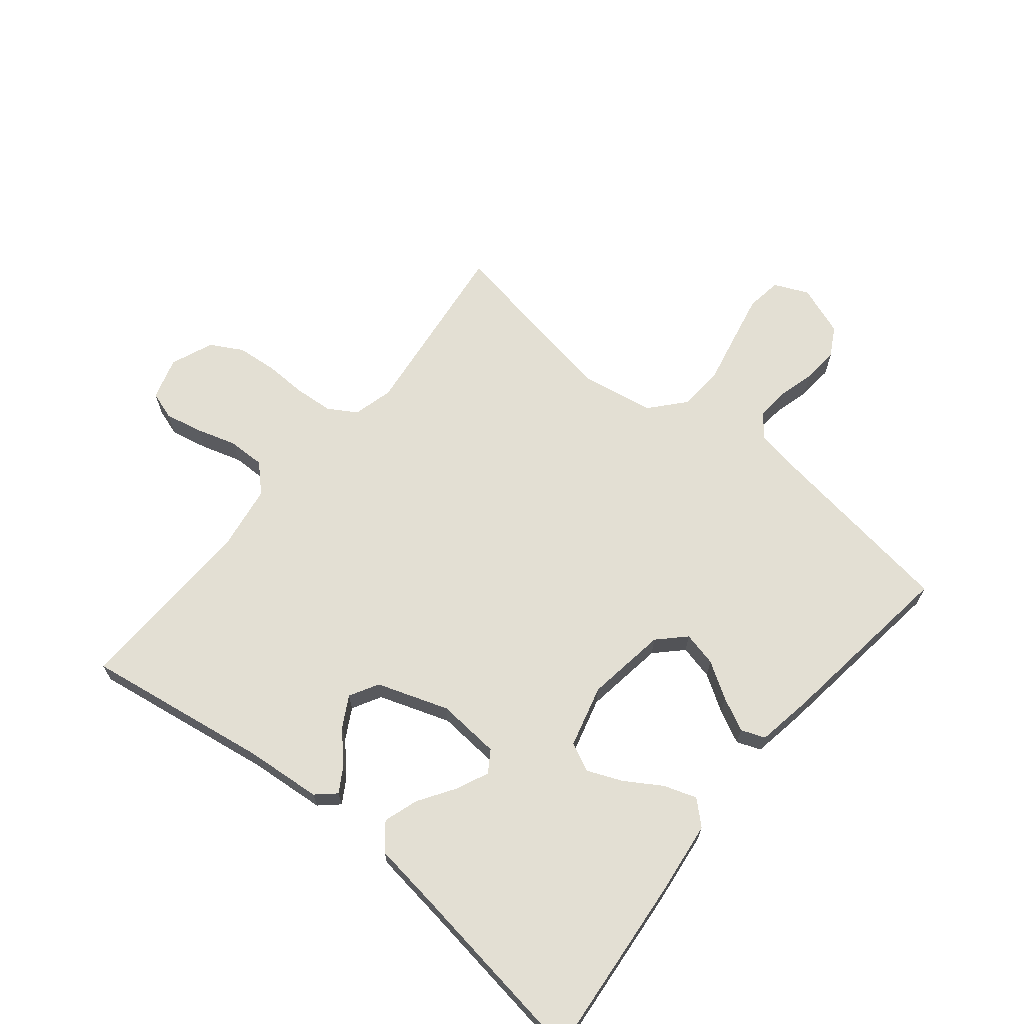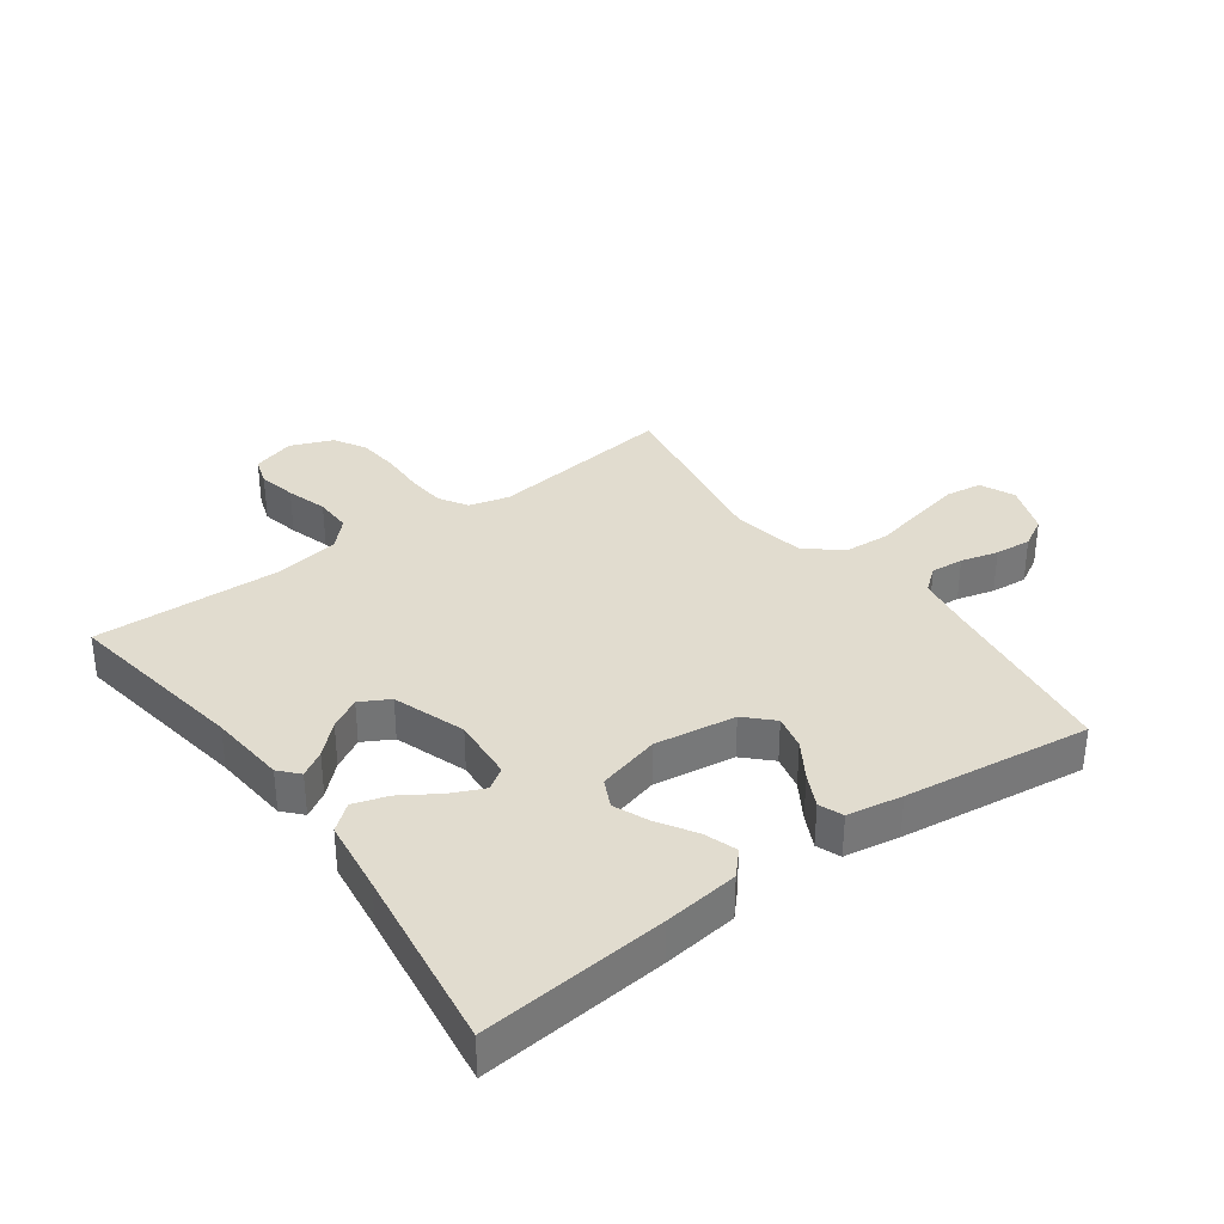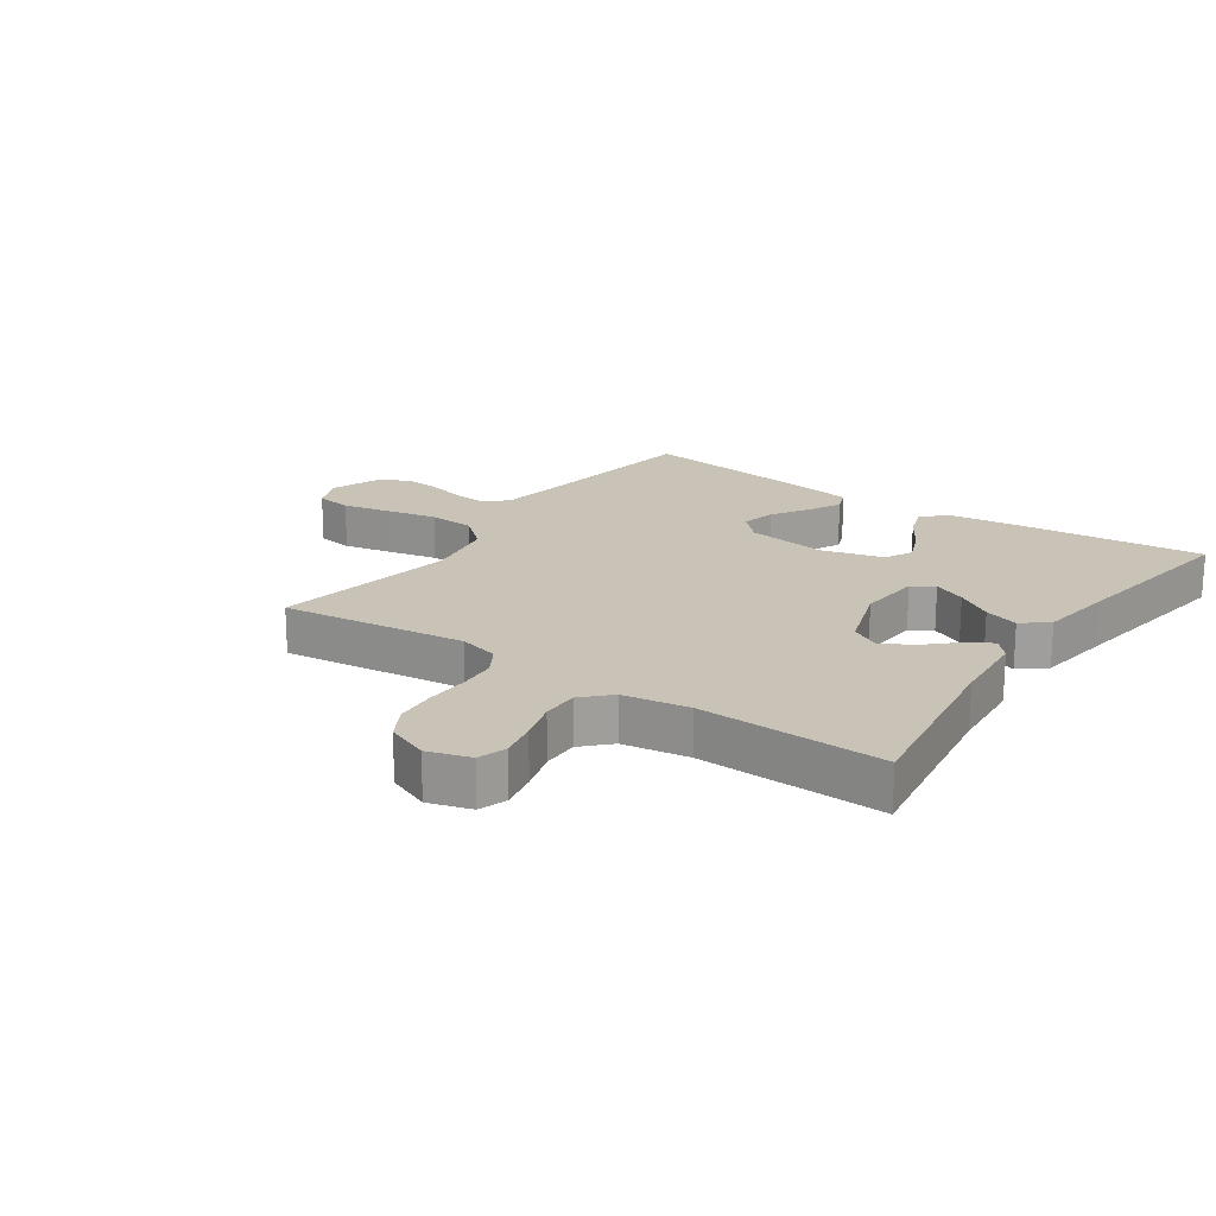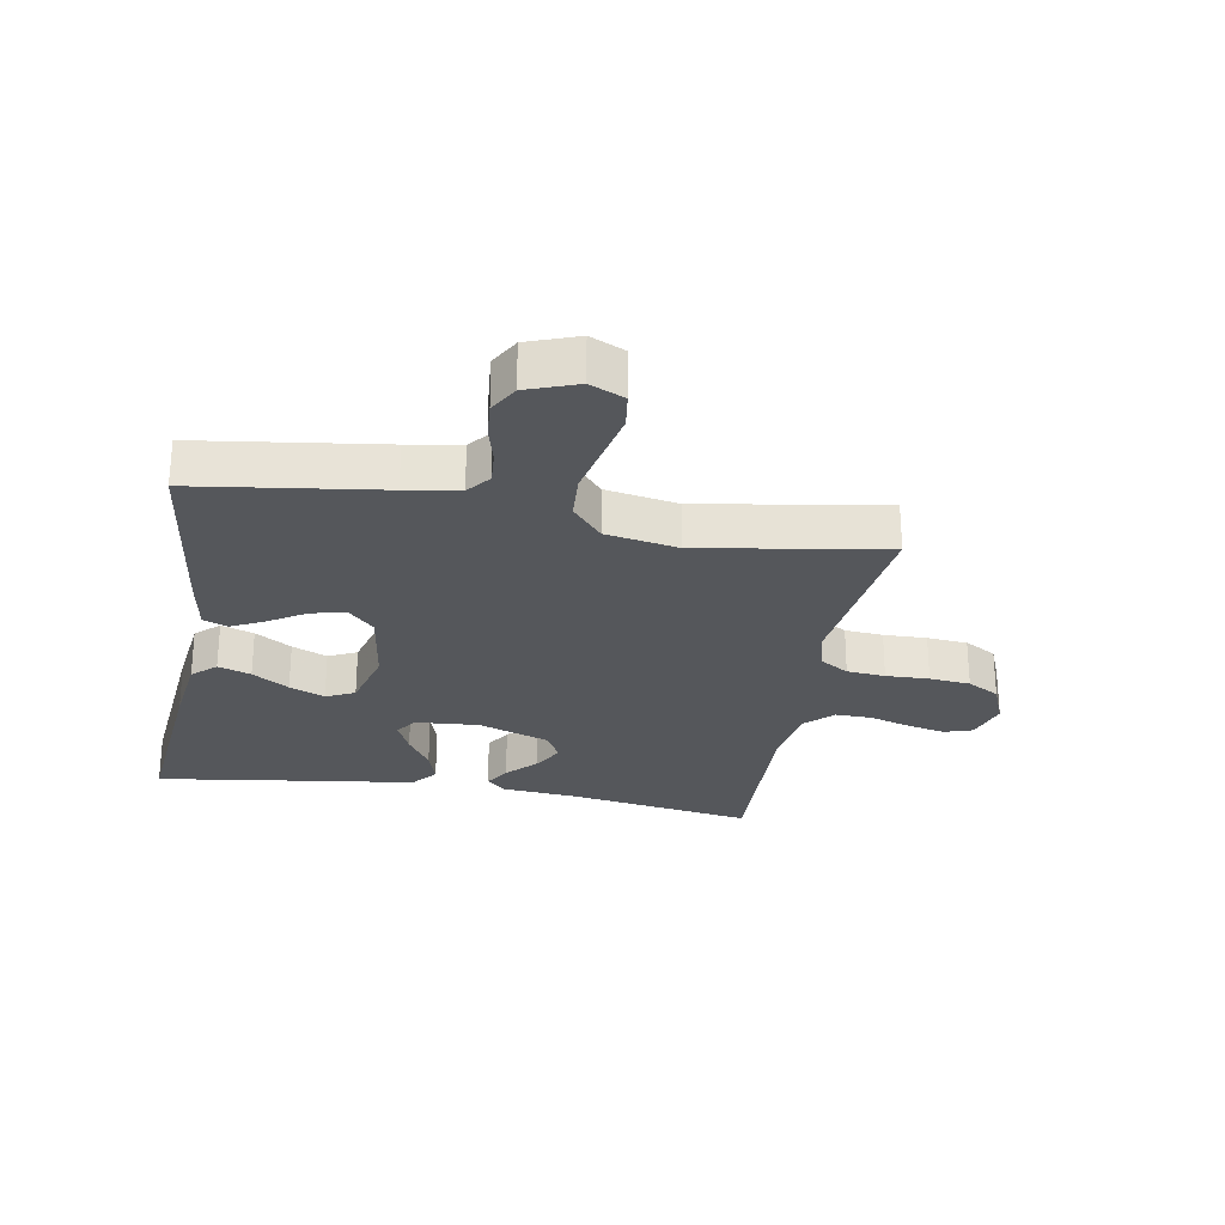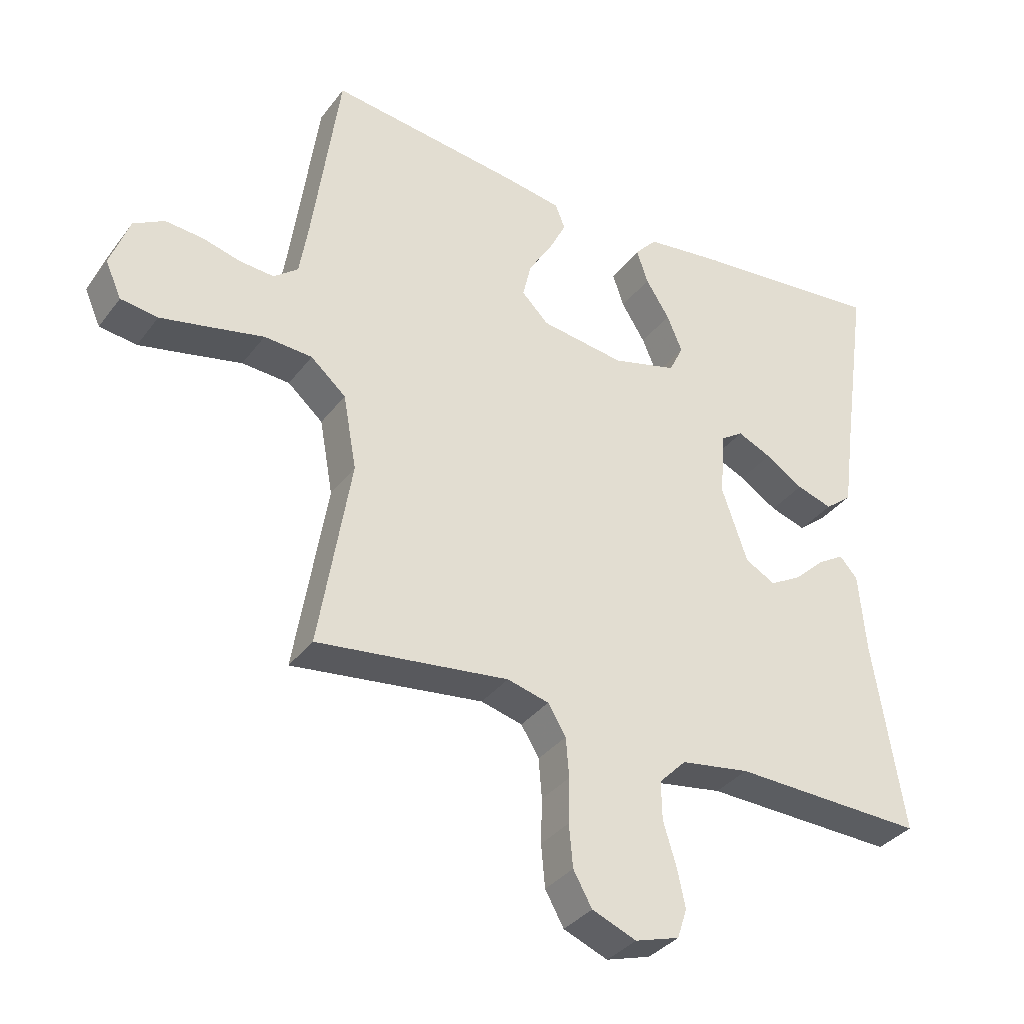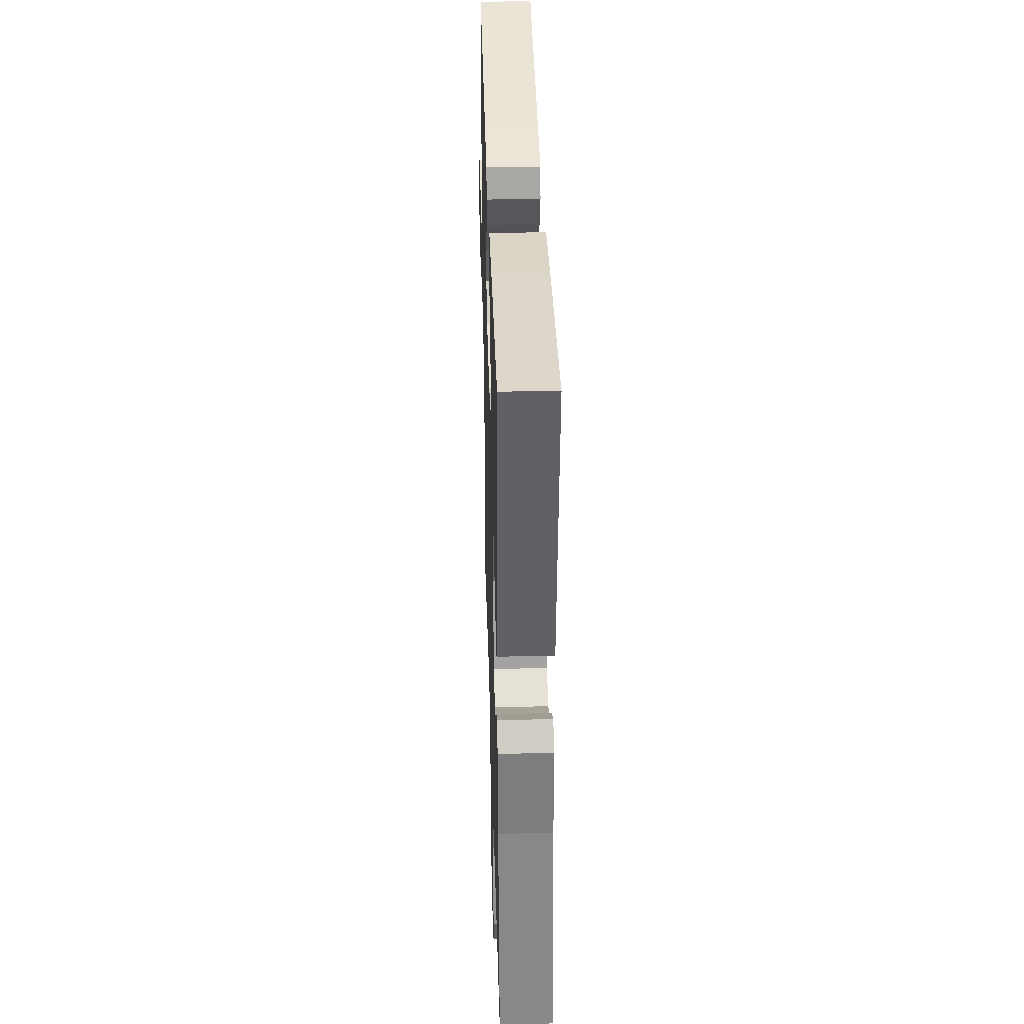
<metadata>
{"format":"obj","ext":"obj","renderer":"f3d","projection":"perspective","resolution":1024,"background":"white","views":[{"elev":66.9,"azim":-50.7,"up":"+Y"},{"elev":34.4,"azim":-36.1,"up":"+Y"},{"elev":19.4,"azim":-145.1,"up":"+Y"},{"elev":-26.9,"azim":79.9,"up":"+Y"},{"elev":-34.9,"azim":148.4,"up":"+Z"},{"elev":36.1,"azim":-91.6,"up":"+Z"}]}
</metadata>
<code>
v -0.5 0.07 0.5
v -0.2 0.07 0.472
v -0.079 0.07 0.457
v -0.044 0.07 0.419
v -0.062 0.07 0.366
v -0.099 0.07 0.307
v -0.123 0.07 0.25
v -0.101 0.07 0.204
v 0 0.07 0.177
v 0.131 0.07 0.196
v 0.173 0.07 0.238
v 0.16 0.07 0.294
v 0.123 0.07 0.353
v 0.096 0.07 0.407
v 0.111 0.07 0.446
v 0.2 0.07 0.461
v 0.5 0.07 0.5
v 0.542 0.07 0.2
v 0.556 0.07 0.114
v 0.594 0.07 0.084
v 0.647 0.07 0.088
v 0.707 0.07 0.104
v 0.766 0.07 0.109
v 0.814 0.07 0.082
v 0.844 0.07 0
v 0.819 0.07 -0.056
v 0.761 0.07 -0.064
v 0.684 0.07 -0.048
v 0.601 0.07 -0.03
v 0.526 0.07 -0.035
v 0.471 0.07 -0.083
v 0.45 0.07 -0.2
v 0.5 0.07 -0.5
v 0.2 0.07 -0.463
v 0.135 0.07 -0.48
v 0.107 0.07 -0.526
v 0.102 0.07 -0.588
v 0.104 0.07 -0.658
v 0.098 0.07 -0.724
v 0.069 0.07 -0.776
v 0 0.07 -0.804
v -0.069 0.07 -0.783
v -0.084 0.07 -0.737
v -0.071 0.07 -0.676
v -0.051 0.07 -0.61
v -0.05 0.07 -0.55
v -0.092 0.07 -0.507
v -0.2 0.07 -0.49
v -0.5 0.07 -0.5
v -0.453 0.07 -0.2
v -0.442 0.07 -0.075
v -0.414 0.07 -0.044
v -0.373 0.07 -0.069
v -0.325 0.07 -0.114
v -0.275 0.07 -0.142
v -0.228 0.07 -0.116
v -0.188 0.07 0
v -0.196 0.07 0.103
v -0.231 0.07 0.126
v -0.284 0.07 0.102
v -0.343 0.07 0.064
v -0.399 0.07 0.046
v -0.441 0.07 0.08
v -0.457 0.07 0.2
v -0.5 0 0.5
v -0.2 0 0.472
v -0.079 0 0.457
v -0.044 0 0.419
v -0.062 0 0.366
v -0.099 0 0.307
v -0.123 0 0.25
v -0.101 0 0.204
v 0 0 0.177
v 0.131 0 0.196
v 0.173 0 0.238
v 0.16 0 0.294
v 0.123 0 0.353
v 0.096 0 0.407
v 0.111 0 0.446
v 0.2 0 0.461
v 0.5 0 0.5
v 0.542 0 0.2
v 0.556 0 0.114
v 0.594 0 0.084
v 0.647 0 0.088
v 0.707 0 0.104
v 0.766 0 0.109
v 0.814 0 0.082
v 0.844 0 0
v 0.819 0 -0.056
v 0.761 0 -0.064
v 0.684 0 -0.048
v 0.601 0 -0.03
v 0.526 0 -0.035
v 0.471 0 -0.083
v 0.45 0 -0.2
v 0.5 0 -0.5
v 0.2 0 -0.463
v 0.135 0 -0.48
v 0.107 0 -0.526
v 0.102 0 -0.588
v 0.104 0 -0.658
v 0.098 0 -0.724
v 0.069 0 -0.776
v 0 0 -0.804
v -0.069 0 -0.783
v -0.084 0 -0.737
v -0.071 0 -0.676
v -0.051 0 -0.61
v -0.05 0 -0.55
v -0.092 0 -0.507
v -0.2 0 -0.49
v -0.5 0 -0.5
v -0.453 0 -0.2
v -0.442 0 -0.075
v -0.414 0 -0.044
v -0.373 0 -0.069
v -0.325 0 -0.114
v -0.275 0 -0.142
v -0.228 0 -0.116
v -0.188 0 0
v -0.196 0 0.103
v -0.231 0 0.126
v -0.284 0 0.102
v -0.343 0 0.064
v -0.399 0 0.046
v -0.441 0 0.08
v -0.457 0 0.2
f 61 62 63 64
f 60 61 64 1
f 59 60 1 2
f 58 59 2 3
f 57 58 3
f 51 52 53 54
f 50 51 54 55
f 48 49 50 55
f 47 48 55 56
f 42 43 44 45
f 40 41 42 45
f 40 45 46
f 37 38 39 40
f 36 37 40 46
f 35 36 46 47
f 32 33 34
f 31 32 34 35
f 26 27 28 29
f 24 25 26 29
f 24 29 30
f 21 22 23 24
f 20 21 24 30
f 19 20 30 31
f 15 16 17 18
f 12 13 14 15
f 12 15 18 19
f 3 4 5 6
f 3 6 7
f 57 3 7
f 35 47 56 57
f 35 57 7 8
f 31 35 8 9
f 11 12 19 31
f 10 11 31
f 9 10 31
f 128 127 126 125
f 65 128 125 124
f 66 65 124 123
f 67 66 123 122
f 67 122 121
f 118 117 116 115
f 119 118 115 114
f 119 114 113 112
f 120 119 112 111
f 109 108 107 106
f 109 106 105 104
f 110 109 104
f 104 103 102 101
f 110 104 101 100
f 111 110 100 99
f 98 97 96
f 99 98 96 95
f 93 92 91 90
f 93 90 89 88
f 94 93 88
f 88 87 86 85
f 94 88 85 84
f 95 94 84 83
f 82 81 80 79
f 79 78 77 76
f 83 82 79 76
f 70 69 68 67
f 71 70 67
f 71 67 121
f 121 120 111 99
f 72 71 121 99
f 73 72 99 95
f 95 83 76 75
f 95 75 74
f 95 74 73
f 1 65 66 2
f 2 66 67 3
f 3 67 68 4
f 4 68 69 5
f 5 69 70 6
f 6 70 71 7
f 7 71 72 8
f 8 72 73 9
f 9 73 74 10
f 10 74 75 11
f 11 75 76 12
f 12 76 77 13
f 13 77 78 14
f 14 78 79 15
f 15 79 80 16
f 16 80 81 17
f 17 81 82 18
f 18 82 83 19
f 19 83 84 20
f 20 84 85 21
f 21 85 86 22
f 22 86 87 23
f 23 87 88 24
f 24 88 89 25
f 25 89 90 26
f 26 90 91 27
f 27 91 92 28
f 28 92 93 29
f 29 93 94 30
f 30 94 95 31
f 31 95 96 32
f 32 96 97 33
f 33 97 98 34
f 34 98 99 35
f 35 99 100 36
f 36 100 101 37
f 37 101 102 38
f 38 102 103 39
f 39 103 104 40
f 40 104 105 41
f 41 105 106 42
f 42 106 107 43
f 43 107 108 44
f 44 108 109 45
f 45 109 110 46
f 46 110 111 47
f 47 111 112 48
f 48 112 113 49
f 49 113 114 50
f 50 114 115 51
f 51 115 116 52
f 52 116 117 53
f 53 117 118 54
f 54 118 119 55
f 55 119 120 56
f 56 120 121 57
f 57 121 122 58
f 58 122 123 59
f 59 123 124 60
f 60 124 125 61
f 61 125 126 62
f 62 126 127 63
f 63 127 128 64
f 64 128 65 1

</code>
